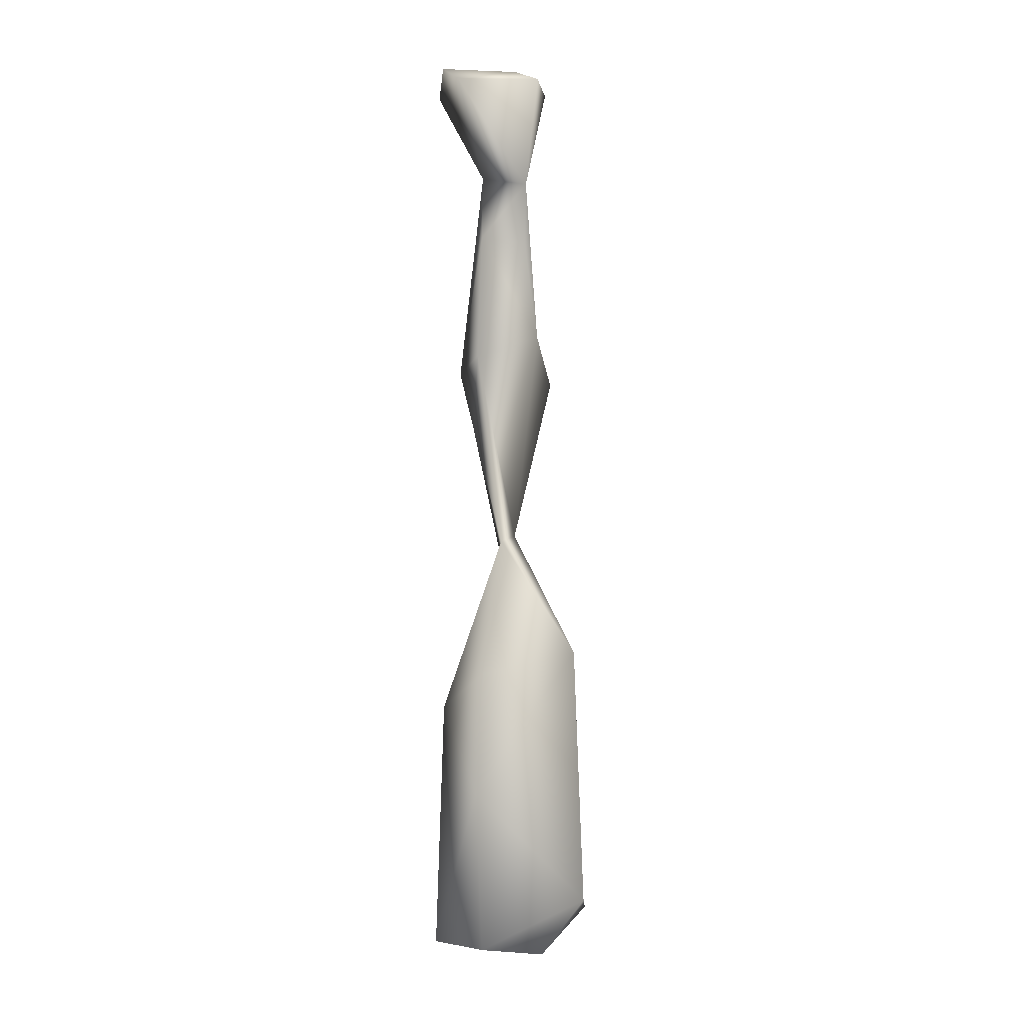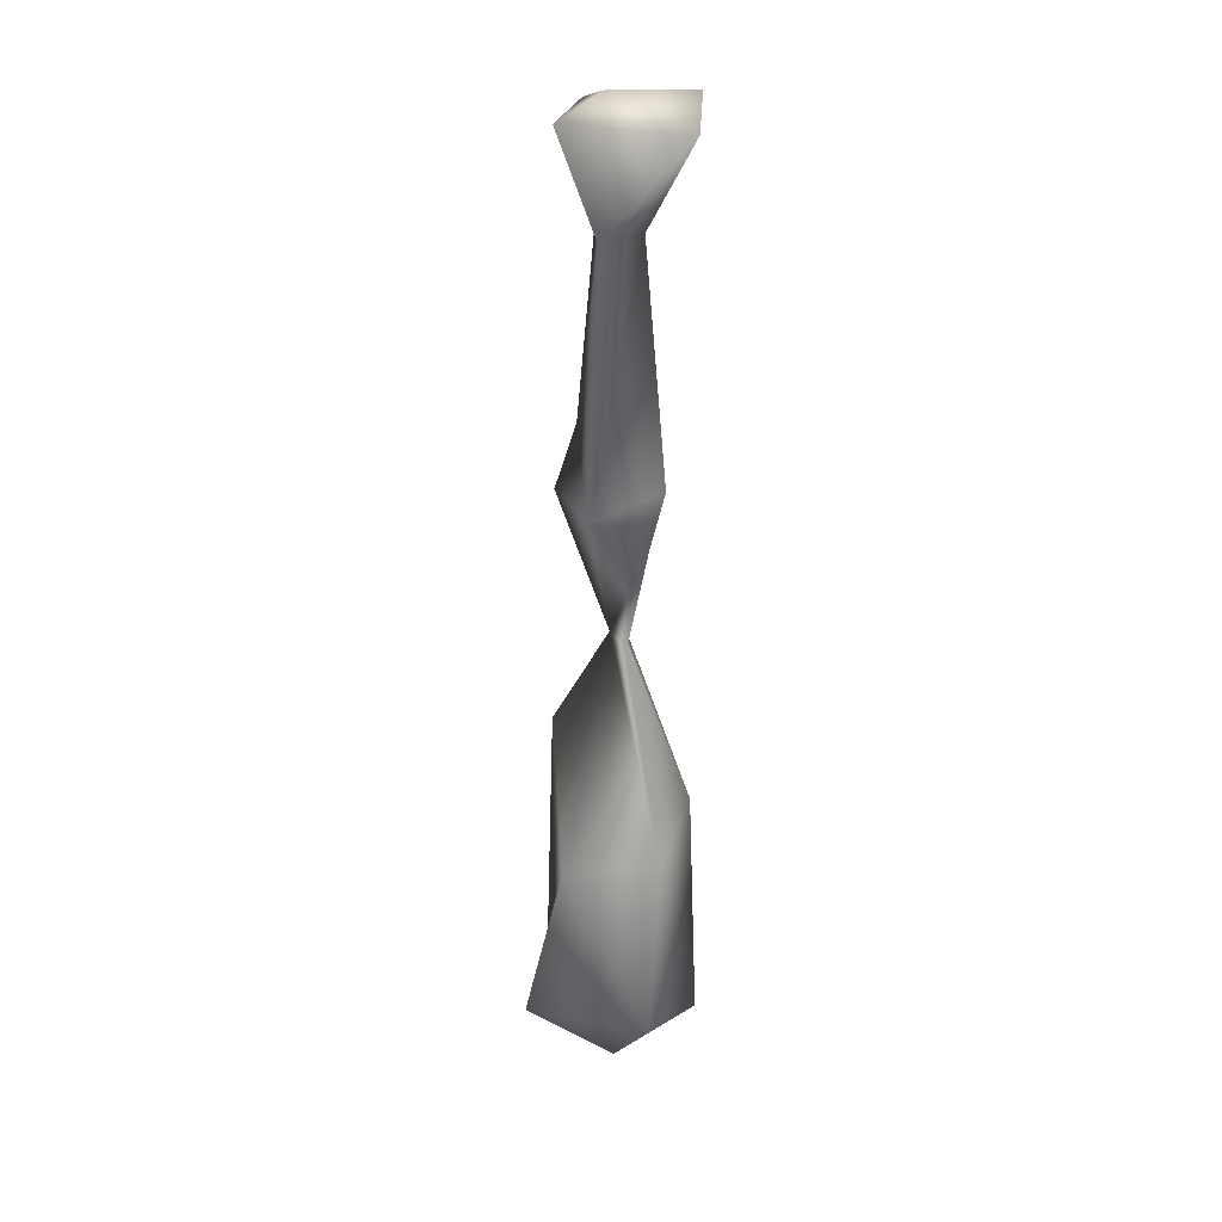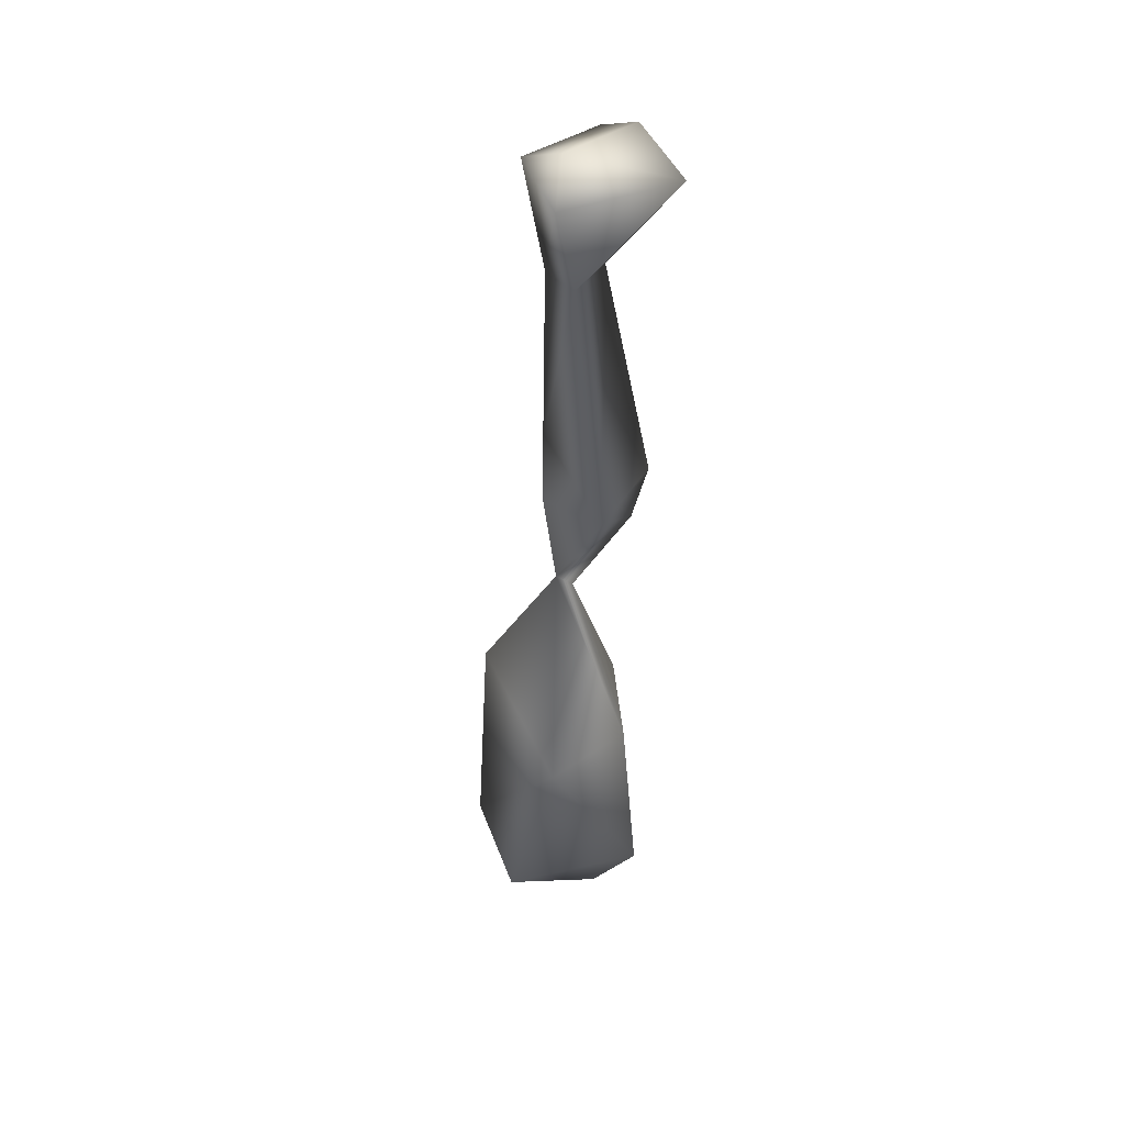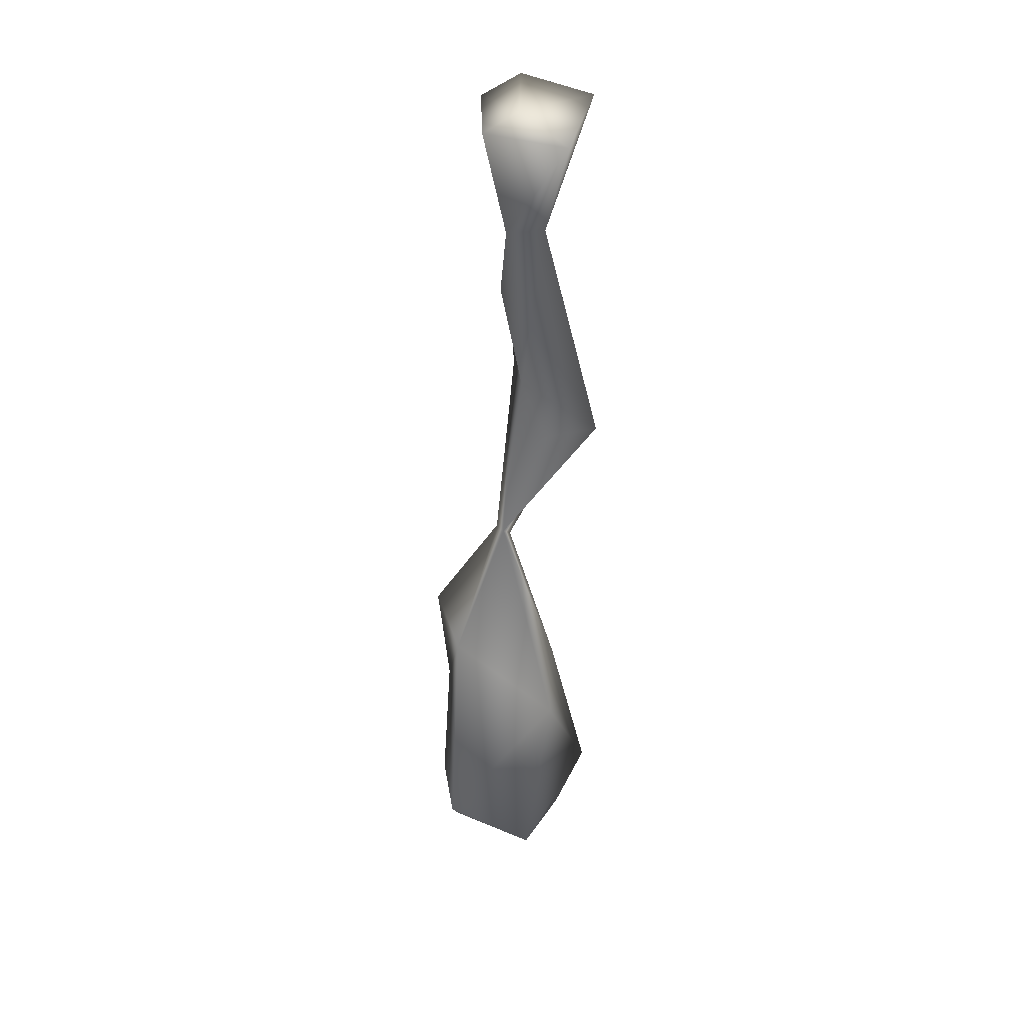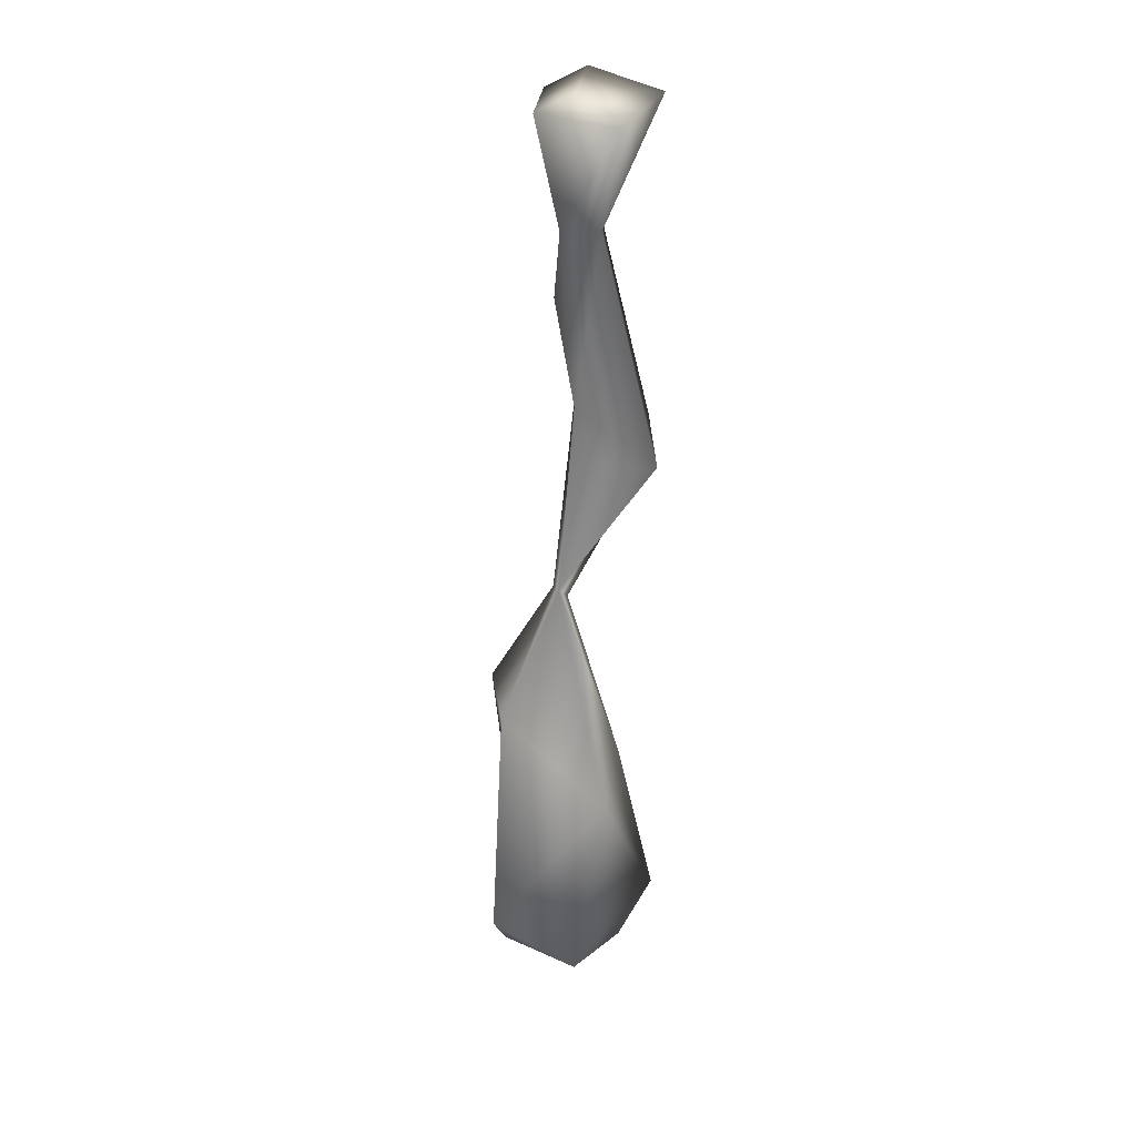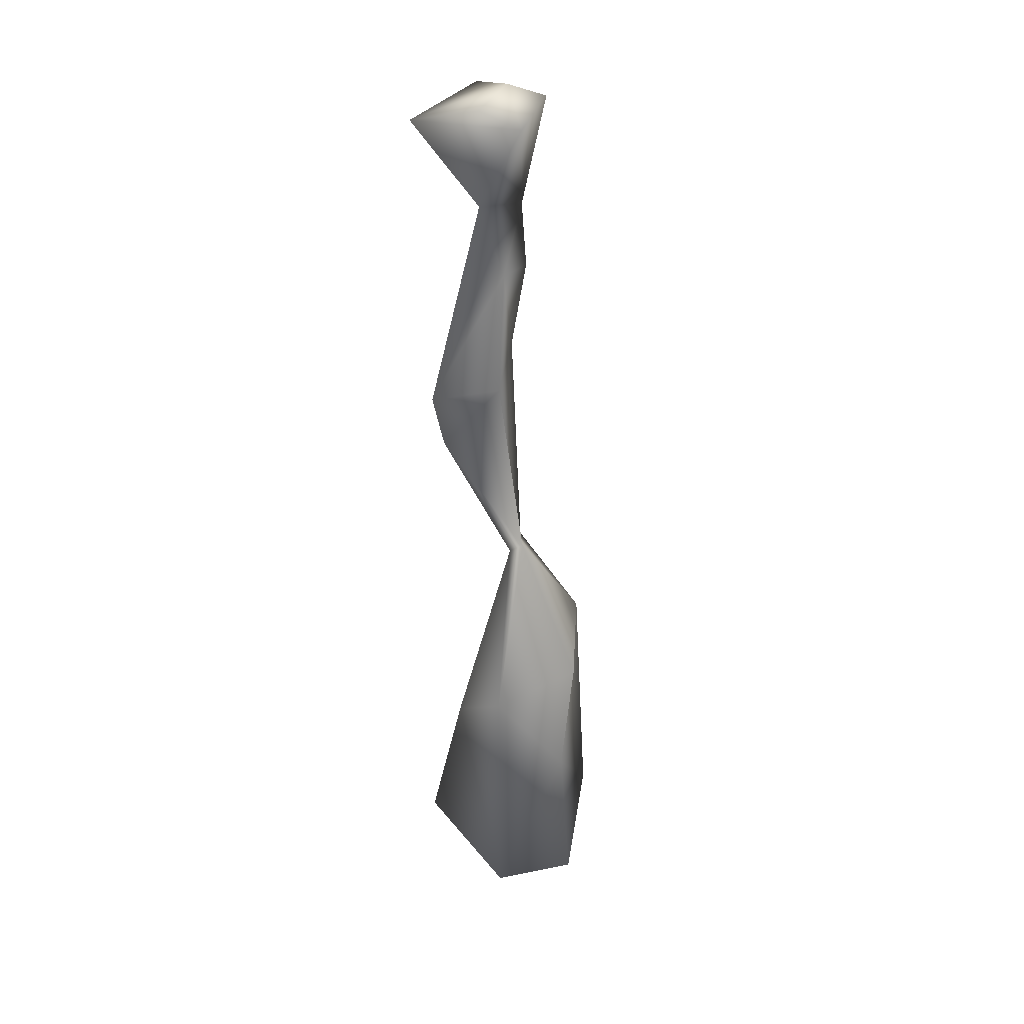
<metadata>
{"format":"obj","ext":"obj","renderer":"f3d","projection":"perspective","resolution":1024,"background":"white","views":[{"elev":2.0,"azim":-99.9,"up":"+Z"},{"elev":27.8,"azim":89.6,"up":"+Z"},{"elev":44.7,"azim":53.2,"up":"+Z"},{"elev":39.1,"azim":1.0,"up":"+Z"},{"elev":31.2,"azim":8.2,"up":"+Z"},{"elev":32.8,"azim":-161.4,"up":"+Z"}]}
</metadata>
<code>
o duplicate_spine_2.002
v -0.04934 -0.02829 0.000416
v -0.01492 -0.01002 0.01451
v 0.03149 -0.0522 -0.001734
v 0.05692 0.06529 -0.004215
v -0.01454 0.07074 0.01493
v -0.05315 0.0593 -0.003145
v 0.01075 -0.01588 -0.1088
v -0.03319 -0.017 -0.176
v -0.02746 -0.01939 -0.1104
v -0.02447 0.02899 -0.1702
v 0.06692 -0.02585 -0.3402
v 0.002729 0.02368 -0.1015
v -0.02069 0.03334 -0.2989
v -0.01149 -0.03517 -0.2778
v 0.05072 0.04235 -0.3177
v 0.01473 -0.05525 -0.3305
v 0.04379 0.02875 -0.3768
v -0.03148 -0.006091 -0.4987
v -0.02453 0.009949 -0.5142
v -0.1109 0.04174 -0.6408
v -0.03921 0.01009 -0.5036
v 0.02355 -0.0523 -0.7363
v -0.08237 -0.06246 -0.6232
v 0.06704 0.03121 -0.897
v -0.03198 0.07291 -0.6862
v 0.02617 0.04323 -0.7279
v -0.1004 0.04825 -0.7708
v -0.0285 -0.01625 -0.9594
v 0.03474 -0.002231 -0.9501
v -0.09066 -0.02574 -0.9501
v -0.1105 0.04317 -0.9363
v -0.002918 -0.09248 -0.9233
v -0.09437 -0.07104 -0.8919
v -0.03651 0.08283 -0.9452
f 2 5 6
f 13 21 18
f 2 1 3
f 7 3 9
f 6 4 12
f 9 6 12
f 9 12 10
f 9 8 14
f 9 14 7
f 11 15 12
f 11 12 7
f 14 8 10
f 15 13 10
f 17 11 18
f 21 20 23
f 15 17 13
f 16 14 18
f 23 20 27
f 18 26 19
f 33 22 23
f 25 19 26
f 25 20 21
f 31 34 28
f 34 25 26
f 34 24 29
f 28 32 30
f 32 22 33
f 33 30 32
f 34 31 27
f 1 2 6
f 5 4 6
f 7 4 3
f 9 3 1
f 4 7 12
f 8 9 10
f 15 10 12
f 13 14 10
f 7 14 11
f 16 11 14
f 17 15 11
f 21 13 17
f 19 21 17
f 19 17 18
f 18 22 26
f 2 3 4
f 18 23 22
f 19 25 21
f 9 1 6
f 32 24 22
f 29 24 32
f 28 29 32
f 16 18 11
f 22 24 26
f 20 25 27
f 28 34 29
f 31 33 27
f 33 31 30
f 25 34 27
f 14 13 18
f 18 21 23
f 33 23 27
f 30 31 28
f 24 34 26
f 5 2 4

</code>
